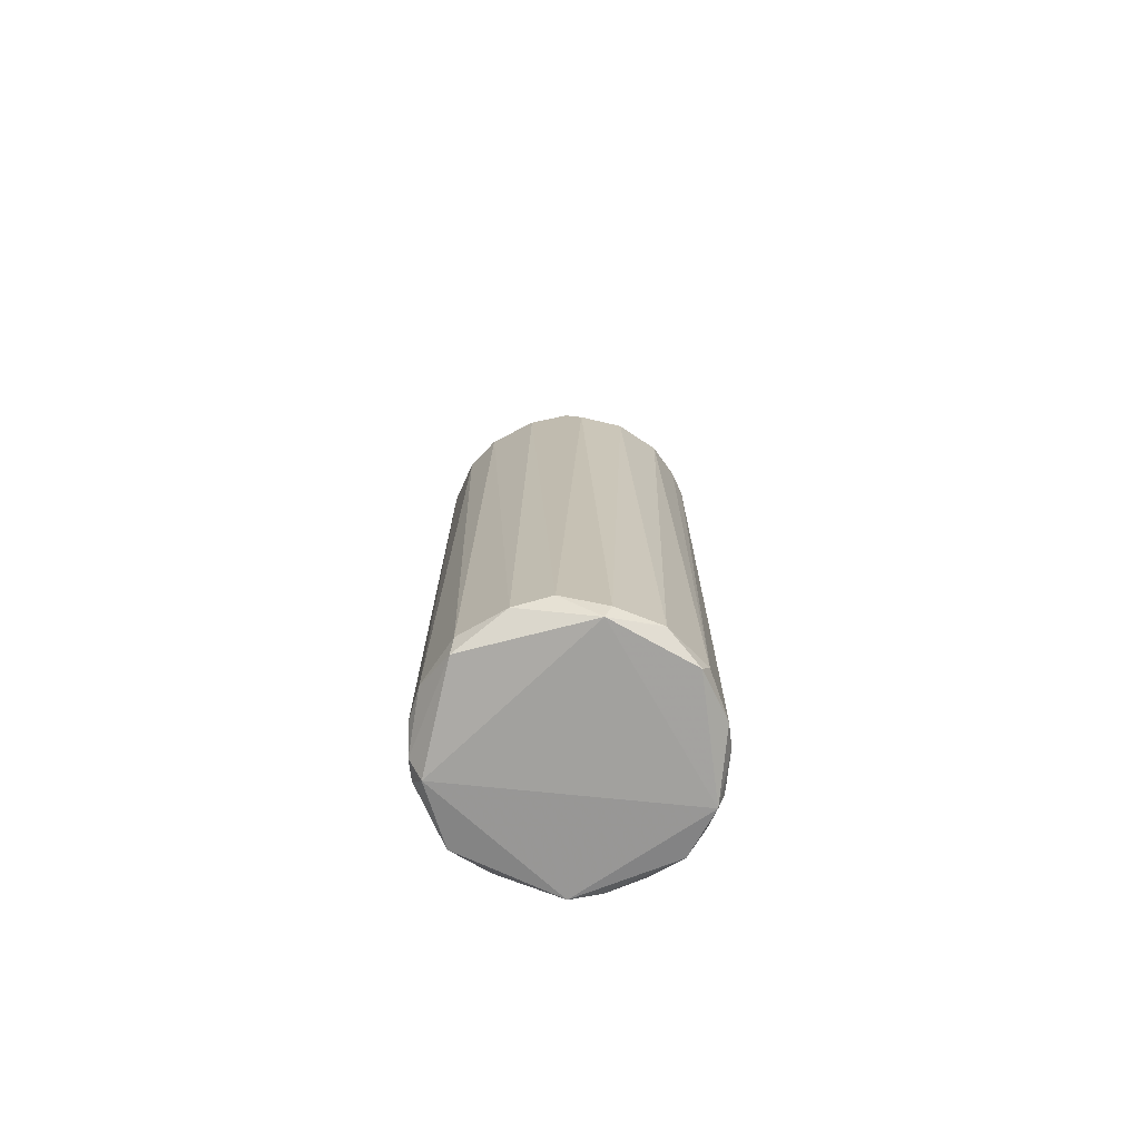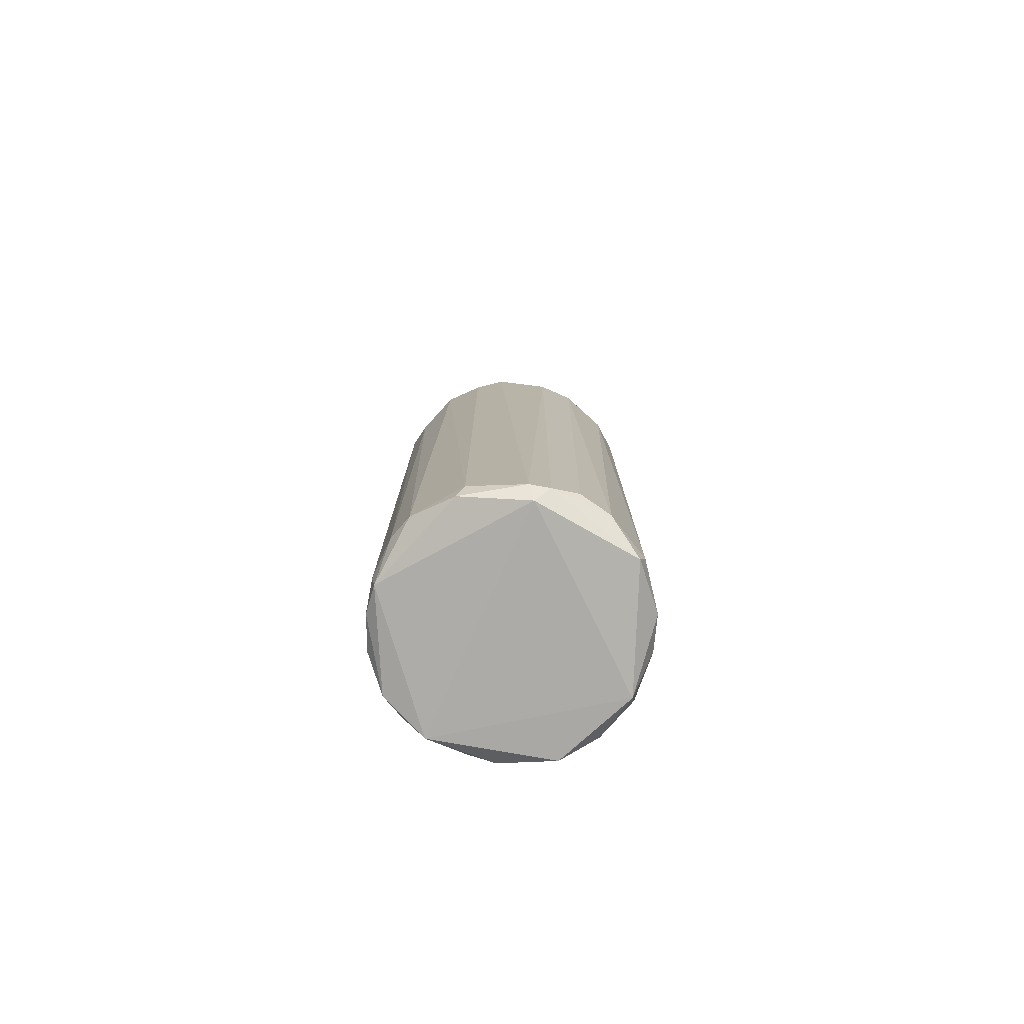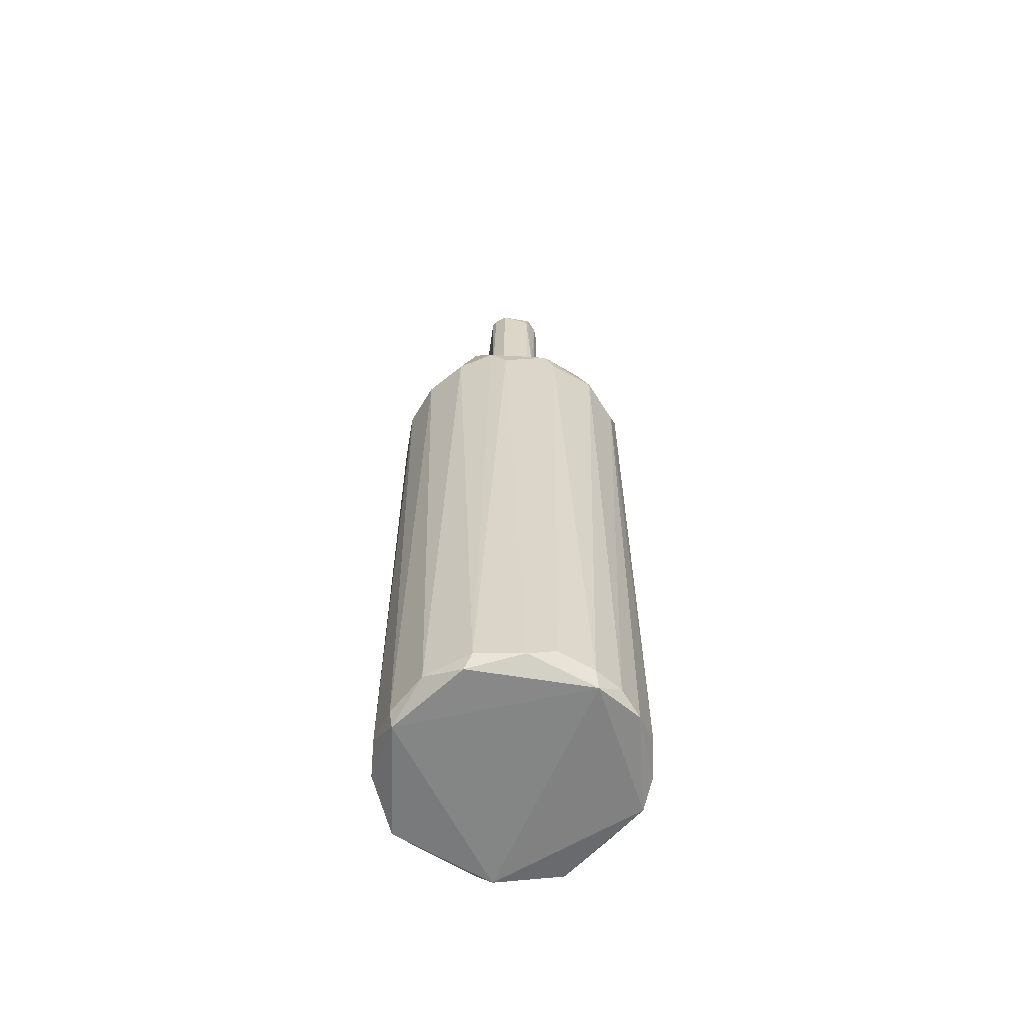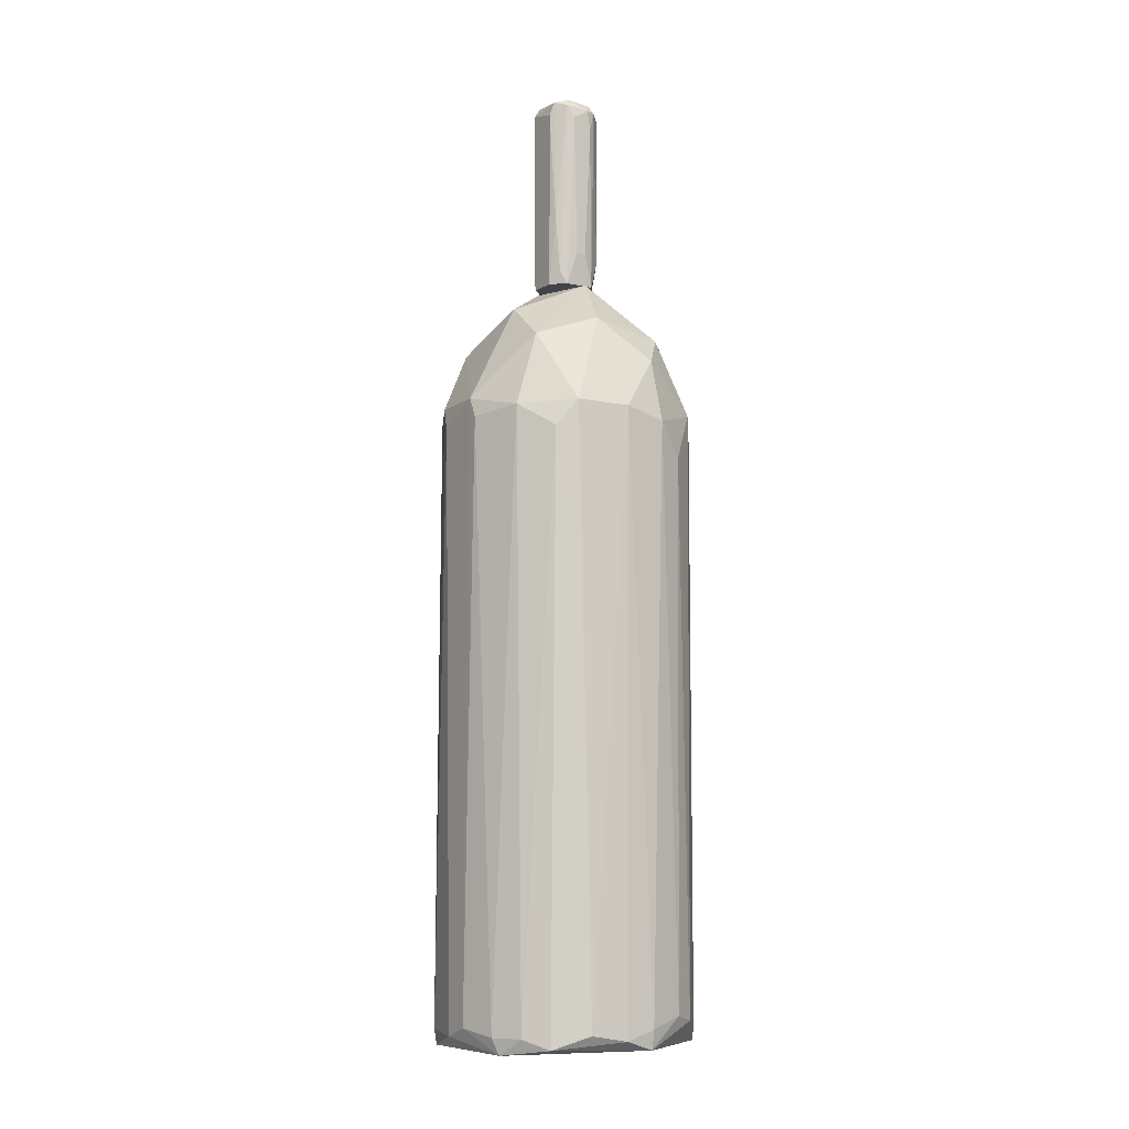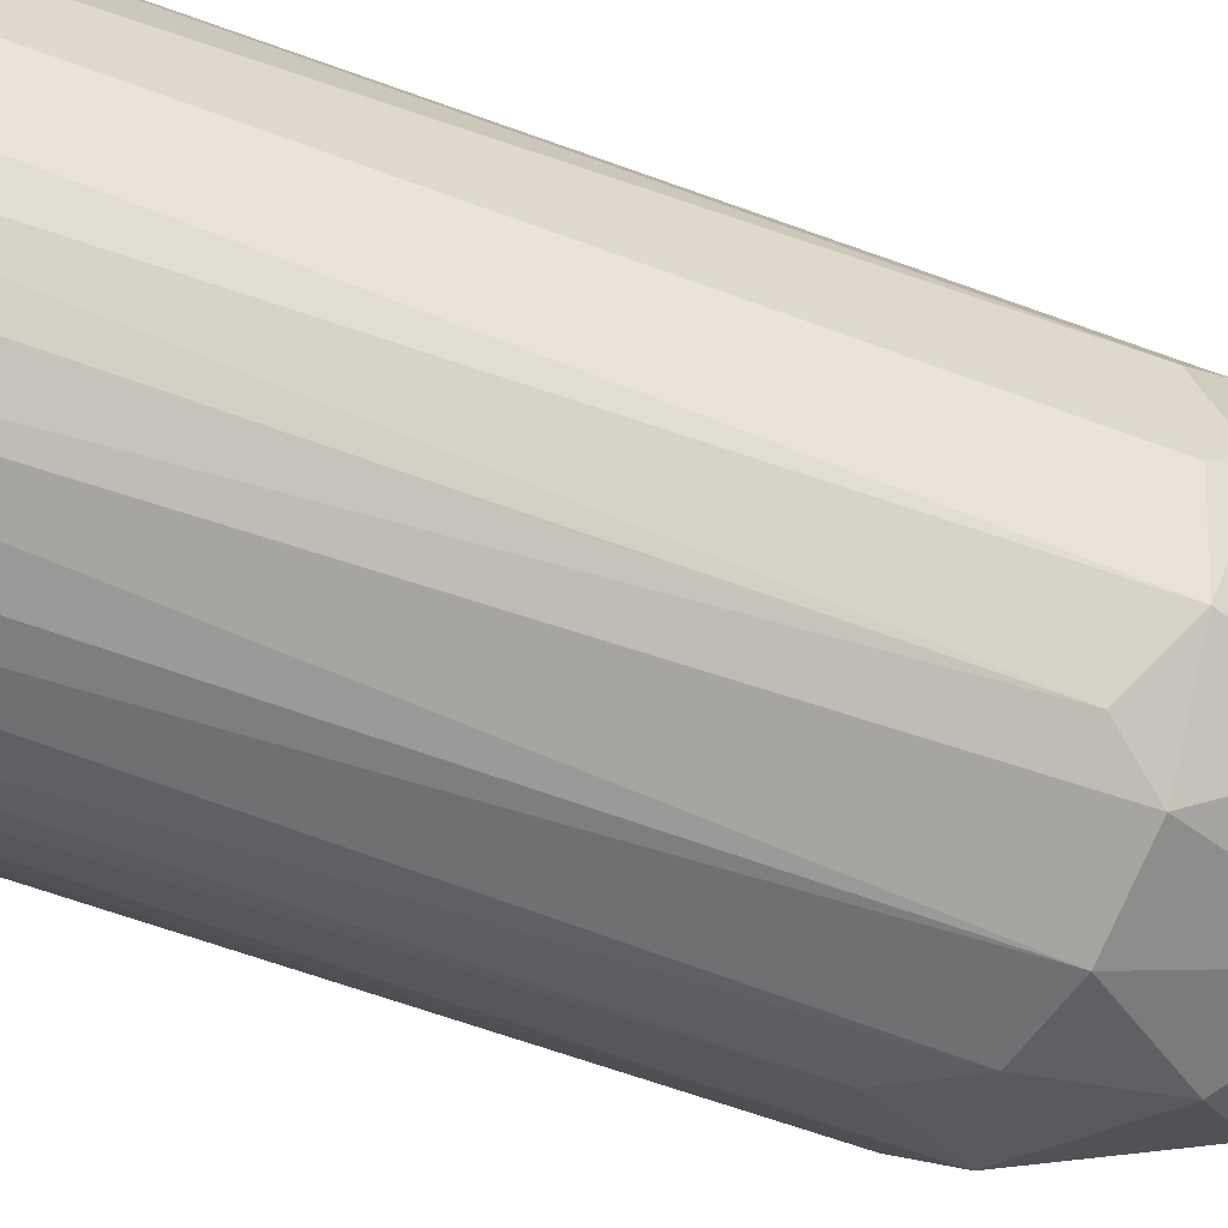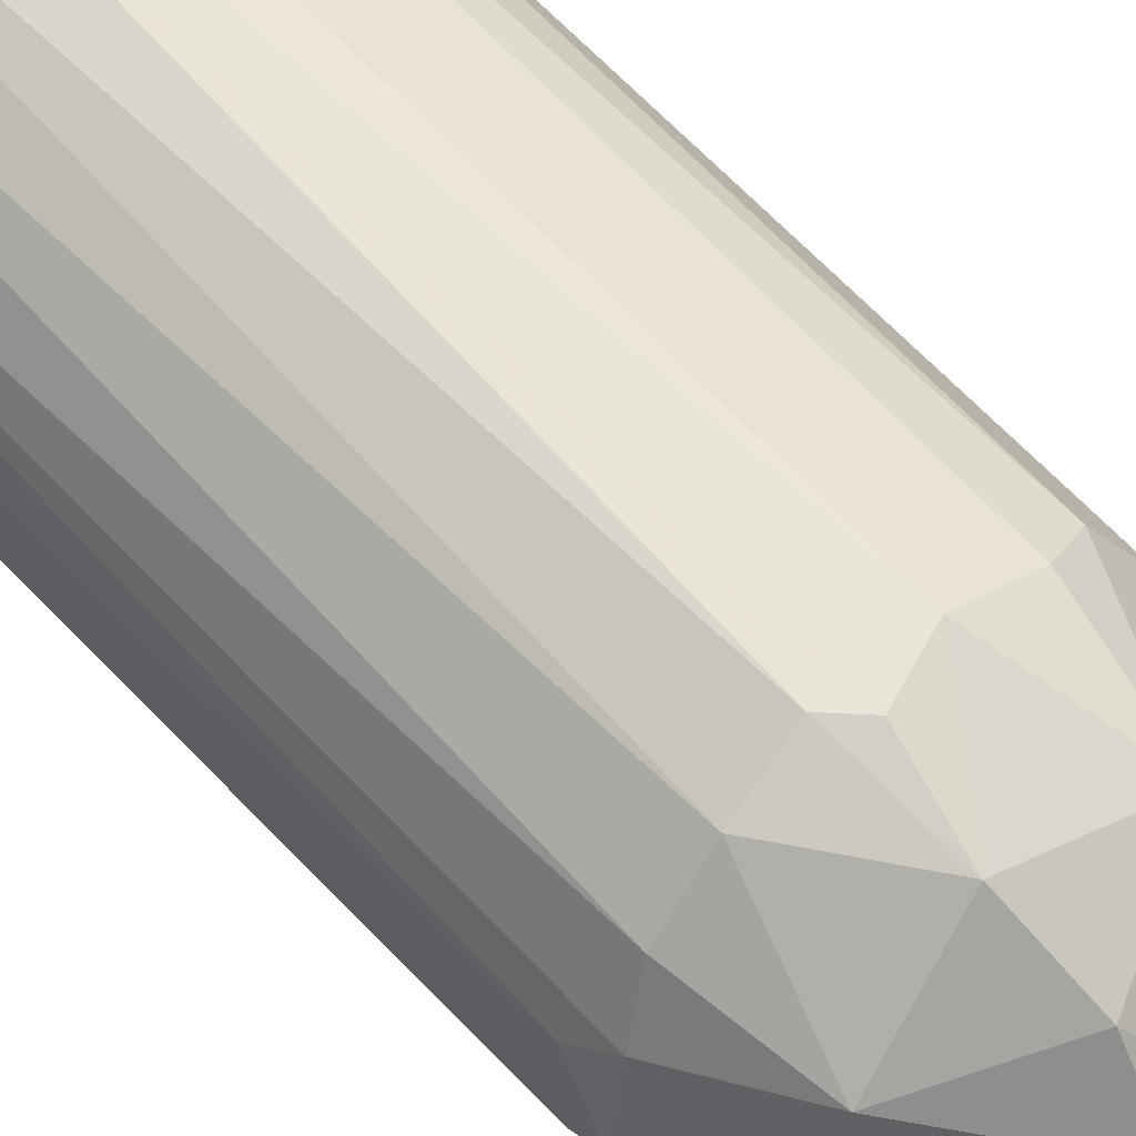
<metadata>
{"format":"obj","ext":"obj","renderer":"f3d","projection":"perspective","resolution":1024,"background":"white","views":[{"elev":-72.1,"azim":7.3,"up":"+Y"},{"elev":-77.7,"azim":-100.0,"up":"+Y"},{"elev":-60.1,"azim":80.4,"up":"+Y"},{"elev":-7.8,"azim":146.9,"up":"+Y"},{"elev":-59.4,"azim":69.2,"up":"+Z"},{"elev":60.4,"azim":137.8,"up":"+Z"}]}
</metadata>
<code>
o convex_0
v 0.02345 0.4964 0.1391
v -0.2452 -0.9042 -0.01434
v -0.2452 -0.9042 0.02399
v 0.2474 -0.8979 0.01758
v 0.01704 0.279 -0.2447
v 0.01063 -0.8786 0.2479
v -0.226 0.2917 0.09434
v 0.02345 -0.8978 -0.2447
v 0.2281 0.3046 0.08793
v -0.1748 0.2919 -0.1743
v 0.2026 0.279 -0.1423
v 0.02345 0.2982 0.2414
v -0.1556 -0.9234 0.1903
v 0.1706 -0.8978 0.1839
v -0.008515 0.5605 -0.05909
v -0.1492 -0.8721 -0.1999
v 0.1578 -0.9105 -0.1935
v -0.13 0.279 0.2095
v -0.2388 0.279 -0.06555
v 0.1322 0.279 0.2095
v -0.2068 -0.917 -0.1295
v -0.1556 0.4772 0.02394
v 0.2154 -0.9234 -0.1103
v 0.241 0.3045 -0.03353
v 0.113 0.2853 -0.2191
v 0.1386 0.4964 -0.02712
v -0.06609 0.2598 -0.2383
v -0.2132 -0.885 0.1327
v 0.2154 -0.9234 0.1199
v 0.03623 0.4645 -0.1678
v -0.1108 0.439 -0.1551
v -0.05967 -0.8913 0.2415
v 0.0938 -0.9042 0.2287
v -0.1108 0.4261 0.1647
v 0.1962 0.2854 0.1519
v -0.226 -0.9362 -0.001564
v -0.03407 -0.917 -0.2382
v 0.2281 -0.8915 -0.1039
v -0.1812 0.2598 0.1711
v 0.1642 0.4261 0.1135
v -0.04689 0.2725 0.2414
v 0.02982 0.5605 0.05591
v -0.2452 0.2662 0.03036
v 0.0938 -0.885 -0.2318
v 0.1514 0.4261 -0.1295
v 0.08102 -0.9299 0.2223
v -0.2196 -0.885 -0.1167
v -0.1876 0.4325 -0.05272
v -0.1492 -0.885 0.2031
v 0.05542 0.2662 0.2415
v 0.2281 -0.8915 0.1072
v 0.241 0.2598 0.05596
v 0.04264 0.4005 0.2095
v -0.2388 -0.8787 0.07515
v 0.1514 0.2341 -0.1999
v -0.03407 -0.8786 -0.2447
v -0.04048 0.5605 0.04313
v -0.1172 0.1958 -0.219
v -0.1045 -0.8594 -0.2254
v -0.2196 0.2535 -0.1167
v 0.241 0.2662 -0.05272
v -0.05967 0.3814 -0.2127
v 0.1962 -0.8915 -0.1551
v 0.2474 -0.8786 -0.03353
f 38 61 64
f 3 13 28
f 23 4 29
f 25 5 30
f 15 30 31
f 14 20 33
f 22 7 34
f 20 14 35
f 3 2 36
f 13 3 36
f 2 21 36
f 8 17 37
f 21 16 37
f 17 23 37
f 36 21 37
f 23 36 37
f 7 28 39
f 34 7 39
f 18 34 39
f 9 24 40
f 24 26 40
f 35 9 40
f 20 35 40
f 6 12 41
f 32 6 41
f 18 32 41
f 34 18 41
f 26 15 42
f 1 40 42
f 40 26 42
f 2 3 43
f 19 2 43
f 8 5 44
f 17 8 44
f 5 25 44
f 24 11 45
f 11 25 45
f 15 26 45
f 26 24 45
f 30 15 45
f 25 30 45
f 29 14 46
f 23 29 46
f 6 32 46
f 32 13 46
f 33 6 46
f 14 33 46
f 13 36 46
f 36 23 46
f 10 16 47
f 2 19 47
f 21 2 47
f 16 21 47
f 10 19 48
f 22 15 48
f 7 22 48
f 31 10 48
f 15 31 48
f 19 43 48
f 43 7 48
f 28 13 49
f 13 32 49
f 32 18 49
f 18 39 49
f 39 28 49
f 12 6 50
f 6 33 50
f 33 20 50
f 29 4 51
f 14 29 51
f 9 35 51
f 35 14 51
f 4 24 52
f 24 9 52
f 51 4 52
f 9 51 52
f 1 34 53
f 40 1 53
f 20 40 53
f 41 12 53
f 34 41 53
f 12 50 53
f 50 20 53
f 3 28 54
f 28 7 54
f 43 3 54
f 7 43 54
f 25 11 55
f 17 44 55
f 44 25 55
f 5 8 56
f 27 5 56
f 8 37 56
f 15 22 57
f 34 1 57
f 22 34 57
f 42 15 57
f 1 42 57
f 16 10 58
f 10 27 58
f 37 16 59
f 27 56 59
f 56 37 59
f 16 58 59
f 58 27 59
f 19 10 60
f 10 47 60
f 47 19 60
f 11 24 61
f 38 11 61
f 5 27 62
f 27 10 62
f 30 5 62
f 10 31 62
f 31 30 62
f 23 17 63
f 11 38 63
f 38 23 63
f 55 11 63
f 17 55 63
f 4 23 64
f 24 4 64
f 23 38 64
f 61 24 64
o convex_1
v 0.04264 0.9444 0.03039
v -0.05968 0.6054 -0.00797
v -0.05328 0.5606 -0.01437
v -0.01491 0.9252 -0.05914
v 0.05545 0.5606 -0.02716
v 0.02346 0.5606 0.05598
v -0.04688 0.9316 0.04318
v 0.04904 0.938 -0.03355
v 0.01067 0.6246 -0.05914
v -0.04049 0.5798 0.04318
v -0.05328 0.9316 -0.02716
v -0.0277 0.5606 -0.05274
v 0.05545 0.5863 0.03039
v 0.02346 0.9316 0.05598
v 0.05545 0.9252 0.03039
v -0.03409 0.8932 0.05598
v 0.02985 0.9316 -0.05274
v -0.05968 0.7397 0.024
v 0.04264 0.5863 -0.04634
v -0.05328 0.6182 -0.03355
v -0.0277 0.9444 -0.03995
v -0.03409 0.9252 -0.05274
v -0.05968 0.9188 -0.01437
v -0.008508 0.5606 0.05598
v 0.05545 0.9124 -0.02716
v 0.02985 0.5798 0.05598
v 0.02985 0.5606 -0.05274
v -0.05968 0.9252 0.0176
v -0.04049 0.9444 0.0176
v -0.05328 0.567 0.0176
v 0.01706 0.906 -0.05914
v -0.05328 0.7142 0.03679
v -0.05328 0.9188 -0.03355
v 0.03625 0.9316 0.04958
v 0.02346 0.9444 -0.04634
v -0.0277 0.938 0.04958
v 0.05545 0.5606 0.024
v -0.05968 0.6246 -0.02076
v -0.008508 0.6246 -0.05914
v -0.05968 0.6246 0.0176
v 0.04904 0.695 -0.03995
v -0.0277 0.5606 0.04958
v -0.0213 0.8868 -0.05914
f 103 76 107
f 67 69 70
f 69 67 76
f 72 65 79
f 77 69 79
f 70 78 80
f 76 67 84
f 76 84 86
f 85 68 86
f 75 85 86
f 66 82 87
f 67 70 88
f 70 80 88
f 72 79 89
f 79 69 89
f 78 70 90
f 77 79 90
f 69 76 91
f 76 73 91
f 83 69 91
f 81 83 91
f 82 71 92
f 75 87 92
f 87 82 92
f 65 85 93
f 85 75 93
f 92 71 93
f 75 92 93
f 66 67 94
f 73 68 95
f 68 81 95
f 91 73 95
f 81 91 95
f 74 80 96
f 80 71 96
f 71 82 96
f 75 86 97
f 86 84 97
f 87 75 97
f 65 78 98
f 79 65 98
f 78 90 98
f 90 79 98
f 65 72 99
f 72 81 99
f 81 68 99
f 85 65 99
f 68 85 99
f 78 65 100
f 71 80 100
f 80 78 100
f 65 93 100
f 93 71 100
f 70 69 101
f 69 77 101
f 90 70 101
f 77 90 101
f 67 66 102
f 84 67 102
f 66 87 102
f 97 84 102
f 87 97 102
f 68 73 103
f 73 76 103
f 82 66 104
f 66 94 104
f 94 74 104
f 74 96 104
f 96 82 104
f 81 72 105
f 69 83 105
f 83 81 105
f 72 89 105
f 89 69 105
f 80 74 106
f 67 88 106
f 88 80 106
f 94 67 106
f 74 94 106
f 86 68 107
f 76 86 107
f 68 103 107

</code>
